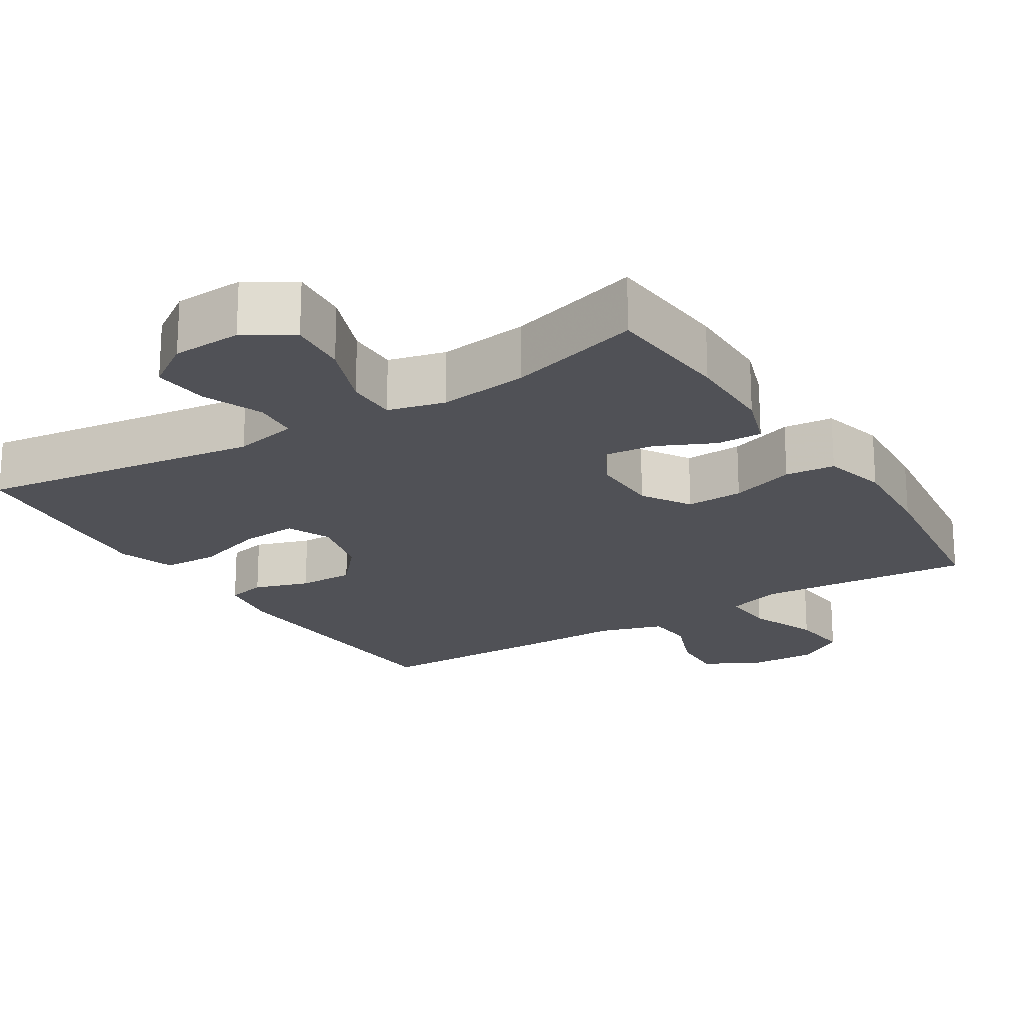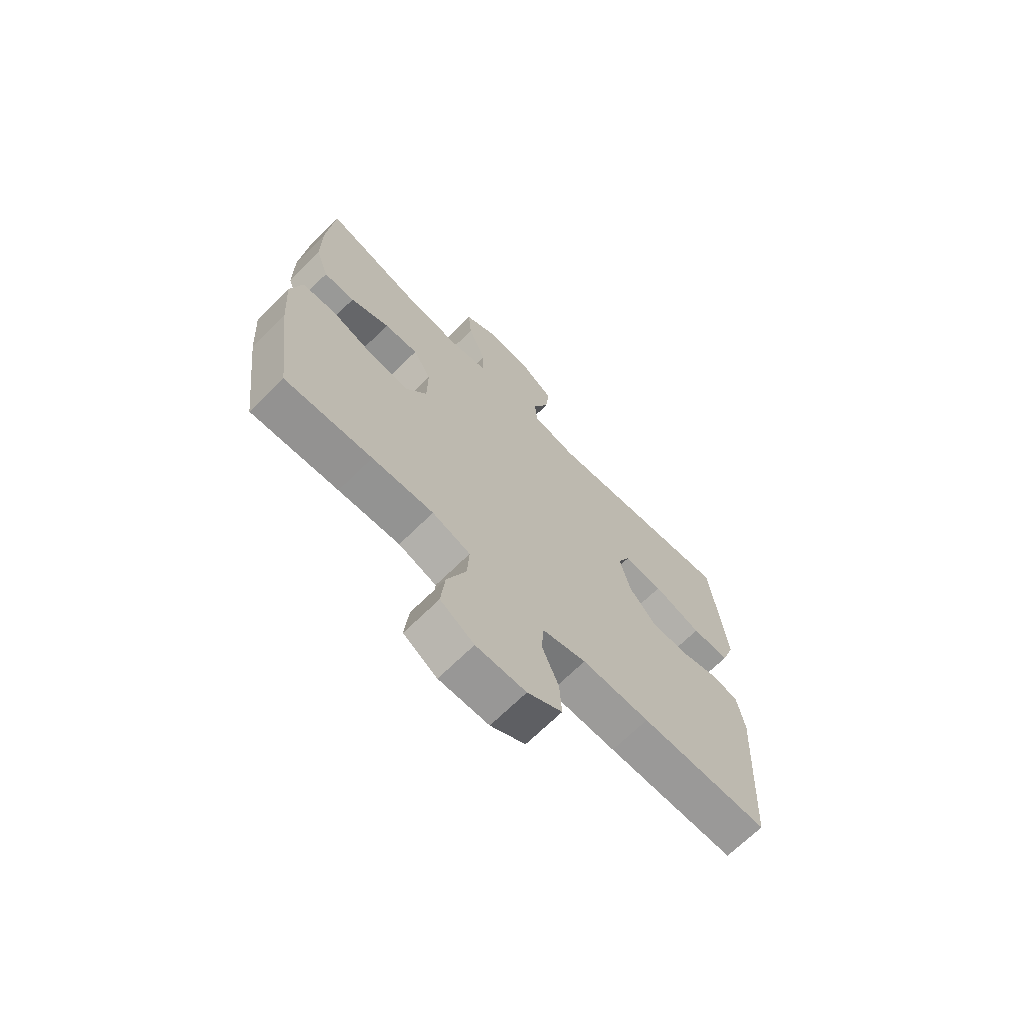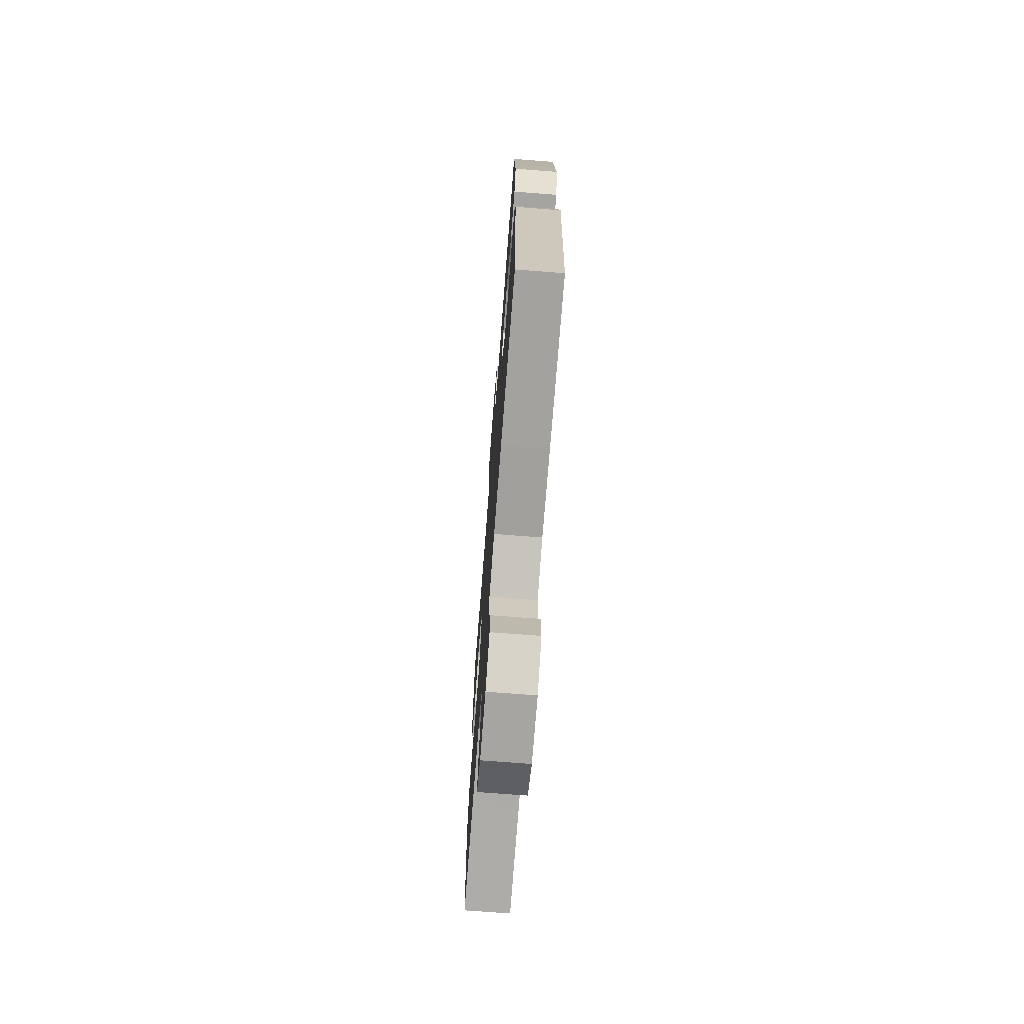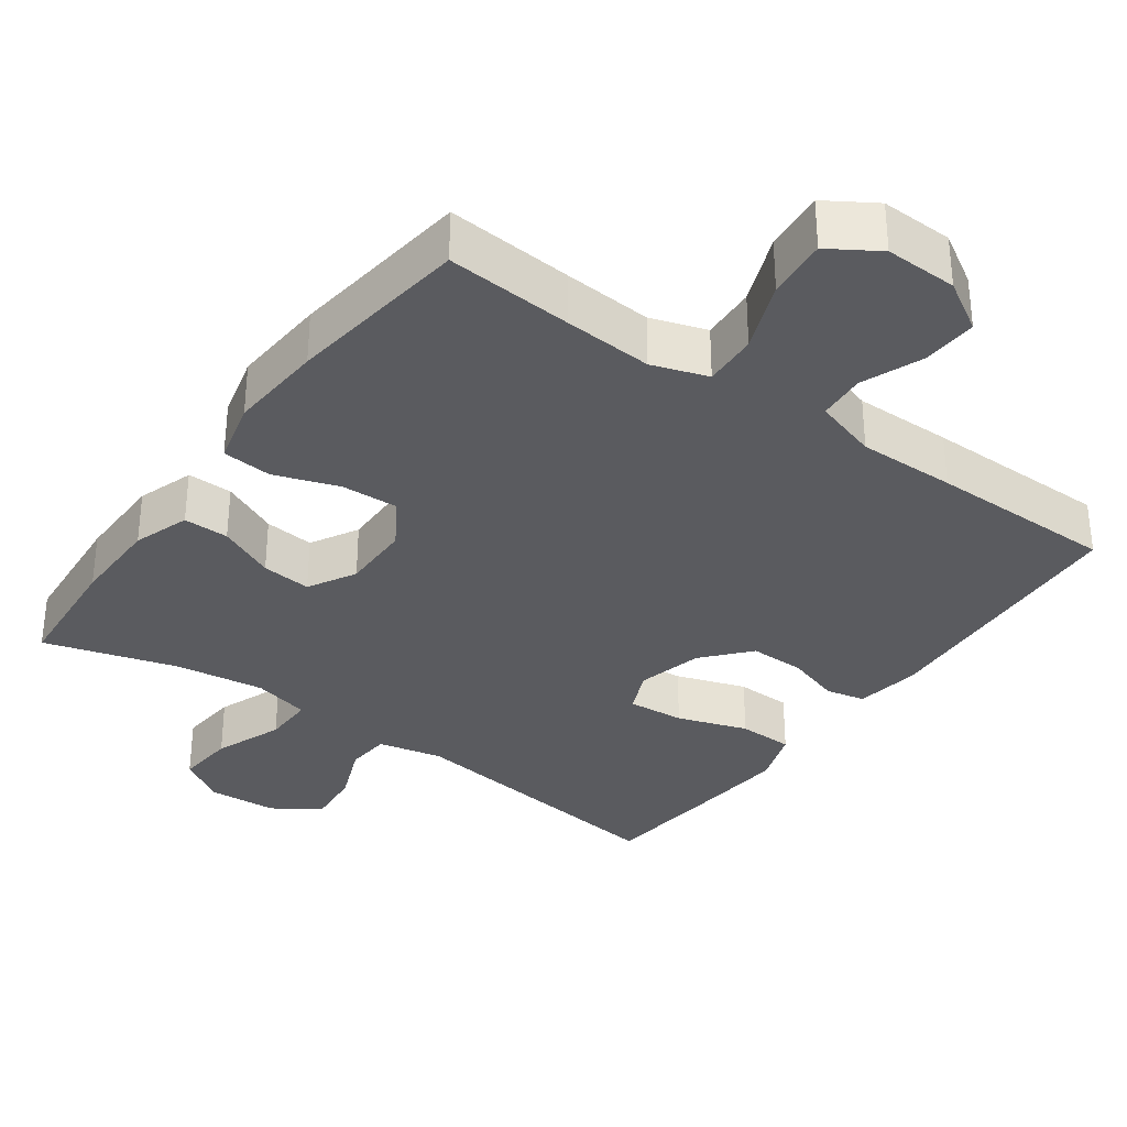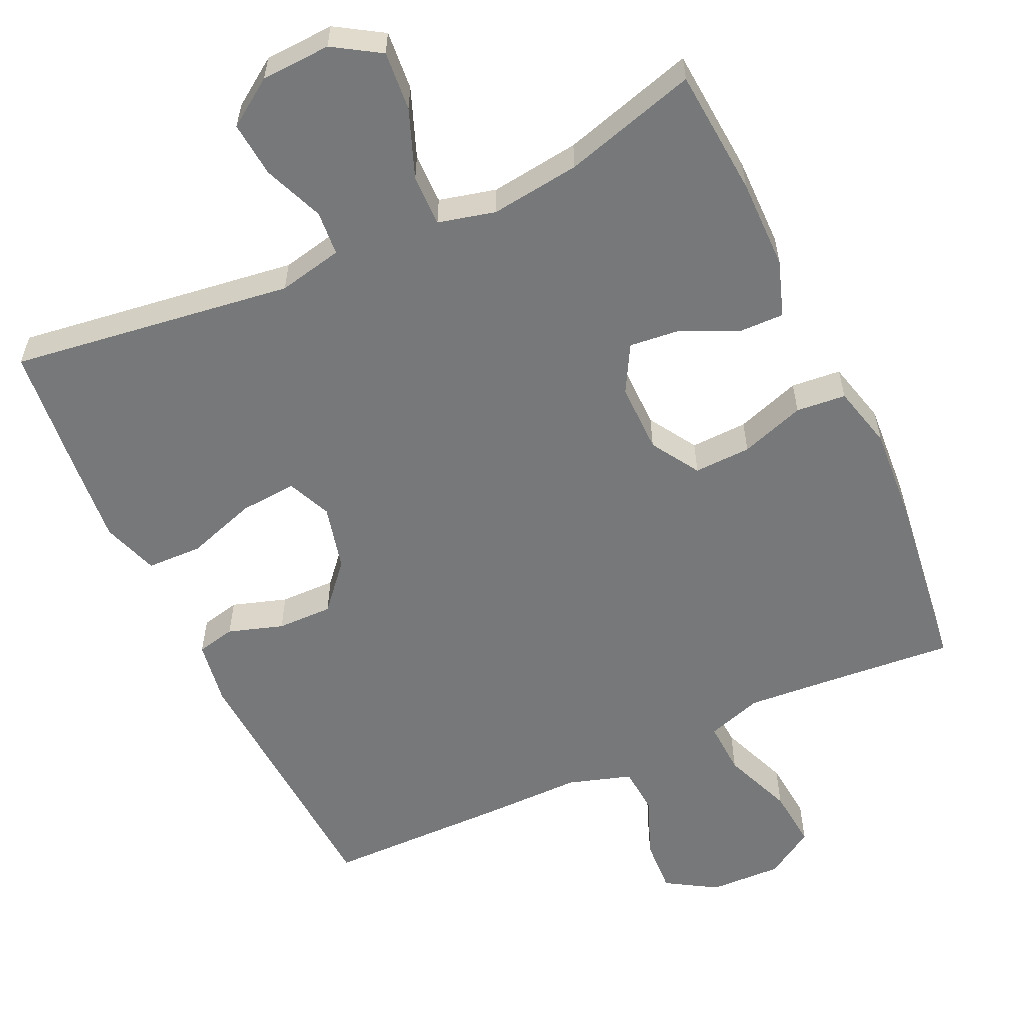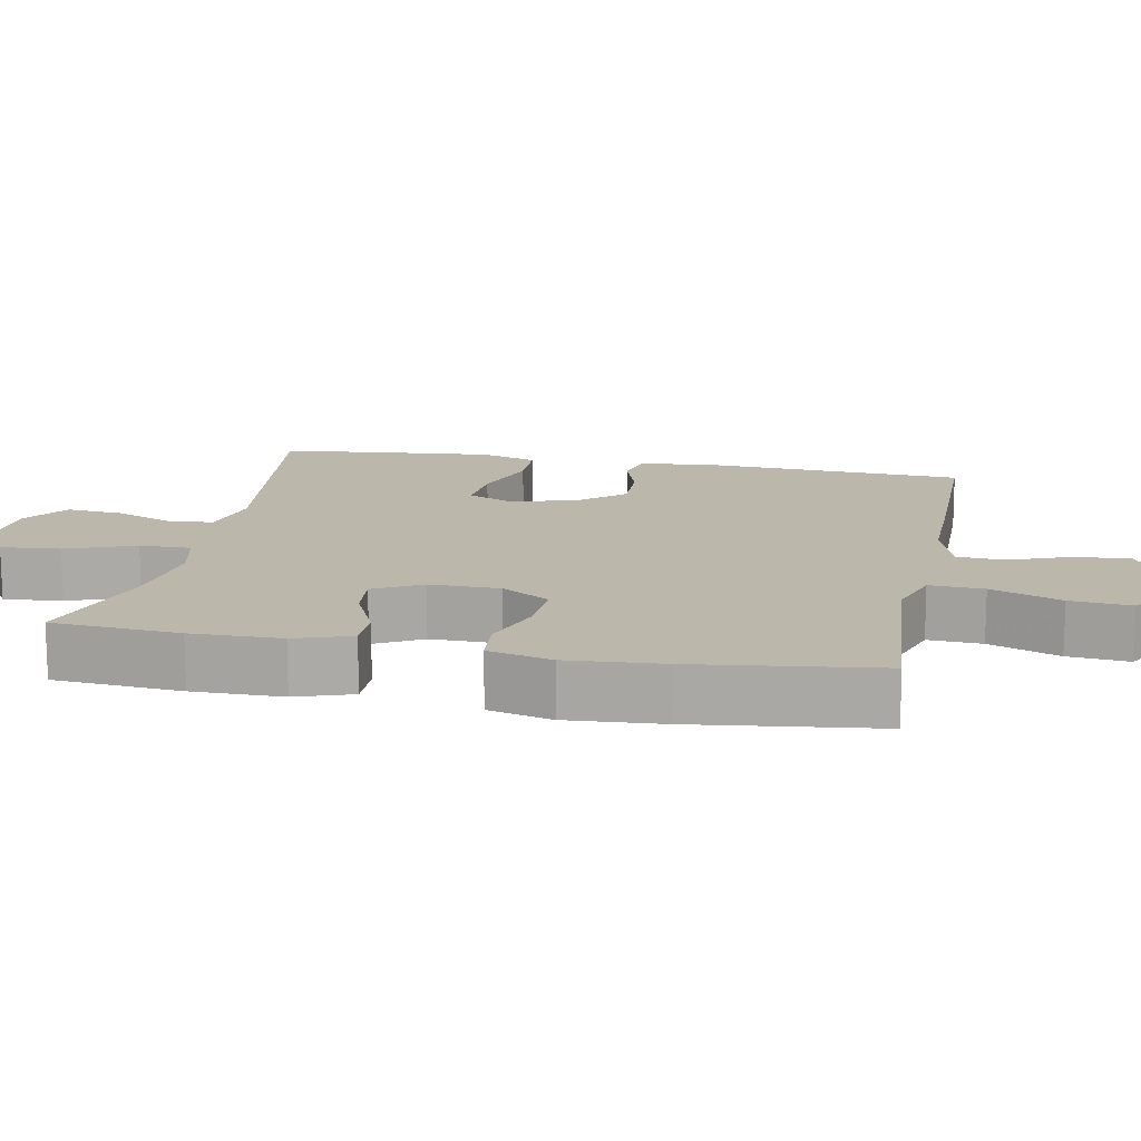
<metadata>
{"format":"obj","ext":"obj","renderer":"f3d","projection":"perspective","resolution":1024,"background":"white","views":[{"elev":-20.4,"azim":32.0,"up":"+Y"},{"elev":-69.4,"azim":134.5,"up":"+Z"},{"elev":-72.0,"azim":-94.4,"up":"+Z"},{"elev":-33.3,"azim":144.3,"up":"+Y"},{"elev":-57.4,"azim":24.8,"up":"+Y"},{"elev":14.3,"azim":101.0,"up":"+Y"}]}
</metadata>
<code>
v 0.5 0.07 0.5
v 0.514 0.07 0.325
v 0.513 0.07 0.202
v 0.487 0.07 0.125
v 0.425 0.07 0.126
v 0.347 0.07 0.162
v 0.279 0.07 0.169
v 0.243 0.07 0.104
v 0.244 0.07 0.008
v 0.285 0.07 -0.058
v 0.363 0.07 -0.055
v 0.451 0.07 -0.025
v 0.519 0.07 -0.031
v 0.541 0.07 -0.118
v 0.532 0.07 -0.249
v 0.5 0.07 -0.5
v 0.327 0.07 -0.486
v 0.205 0.07 -0.477
v 0.129 0.07 -0.502
v 0.133 0.07 -0.576
v 0.171 0.07 -0.672
v 0.179 0.07 -0.755
v 0.112 0.07 -0.797
v 0.013 0.07 -0.794
v -0.056 0.07 -0.752
v -0.052 0.07 -0.677
v -0.019 0.07 -0.593
v -0.024 0.07 -0.528
v -0.111 0.07 -0.501
v -0.245 0.07 -0.502
v -0.5 0.07 -0.5
v -0.522 0.07 -0.127
v -0.508 0.07 -0.038
v -0.455 0.07 -0.026
v -0.38 0.07 -0.05
v -0.304 0.07 -0.051
v -0.249 0.07 0.012
v -0.227 0.07 0.102
v -0.253 0.07 0.162
v -0.331 0.07 0.156
v -0.427 0.07 0.124
v -0.503 0.07 0.126
v -0.529 0.07 0.203
v -0.518 0.07 0.324
v -0.5 0.07 0.5
v -0.114 0.07 0.448
v -0.026 0.07 0.467
v -0.021 0.07 0.528
v -0.054 0.07 0.61
v -0.061 0.07 0.686
v 0.003 0.07 0.73
v 0.098 0.07 0.735
v 0.162 0.07 0.695
v 0.155 0.07 0.614
v 0.119 0.07 0.52
v 0.118 0.07 0.45
v 0.196 0.07 0.431
v 0.318 0.07 0.447
v 0.5 0 0.5
v 0.514 0 0.325
v 0.513 0 0.202
v 0.487 0 0.125
v 0.425 0 0.126
v 0.347 0 0.162
v 0.279 0 0.169
v 0.243 0 0.104
v 0.244 0 0.008
v 0.285 0 -0.058
v 0.363 0 -0.055
v 0.451 0 -0.025
v 0.519 0 -0.031
v 0.541 0 -0.118
v 0.532 0 -0.249
v 0.5 0 -0.5
v 0.327 0 -0.486
v 0.205 0 -0.477
v 0.129 0 -0.502
v 0.133 0 -0.576
v 0.171 0 -0.672
v 0.179 0 -0.755
v 0.112 0 -0.797
v 0.013 0 -0.794
v -0.056 0 -0.752
v -0.052 0 -0.677
v -0.019 0 -0.593
v -0.024 0 -0.528
v -0.111 0 -0.501
v -0.245 0 -0.502
v -0.5 0 -0.5
v -0.522 0 -0.127
v -0.508 0 -0.038
v -0.455 0 -0.026
v -0.38 0 -0.05
v -0.304 0 -0.051
v -0.249 0 0.012
v -0.227 0 0.102
v -0.253 0 0.162
v -0.331 0 0.156
v -0.427 0 0.124
v -0.503 0 0.126
v -0.529 0 0.203
v -0.518 0 0.324
v -0.5 0 0.5
v -0.114 0 0.448
v -0.026 0 0.467
v -0.021 0 0.528
v -0.054 0 0.61
v -0.061 0 0.686
v 0.003 0 0.73
v 0.098 0 0.735
v 0.162 0 0.695
v 0.155 0 0.614
v 0.119 0 0.52
v 0.118 0 0.45
v 0.196 0 0.431
v 0.318 0 0.447
f 53 54 55
f 52 53 55
f 51 52 55
f 50 51 55
f 49 50 55
f 48 49 55
f 47 48 55 56
f 46 47 56 57
f 44 45 46
f 43 44 46
f 42 43 46
f 41 42 46
f 40 41 46
f 39 40 46 57
f 33 34 35
f 32 33 35
f 31 32 35
f 30 31 35
f 29 30 35
f 28 29 35 36
f 25 26 27
f 24 25 27
f 23 24 27
f 22 23 27
f 21 22 27
f 20 21 27
f 19 20 27 28
f 28 36 37
f 19 28 37
f 18 19 37
f 15 16 17
f 14 15 17
f 13 14 17
f 12 13 17
f 11 12 17
f 10 11 17 18
f 4 5 6
f 3 4 6
f 2 3 6
f 1 2 6
f 58 1 6
f 58 6 7
f 58 7 8
f 57 58 8
f 39 57 8
f 38 39 8
f 18 37 38
f 10 18 38
f 9 10 38
f 8 9 38
f 113 112 111
f 113 111 110
f 113 110 109
f 113 109 108
f 113 108 107
f 113 107 106
f 114 113 106 105
f 115 114 105 104
f 104 103 102
f 104 102 101
f 104 101 100
f 104 100 99
f 104 99 98
f 115 104 98 97
f 93 92 91
f 93 91 90
f 93 90 89
f 93 89 88
f 93 88 87
f 94 93 87 86
f 85 84 83
f 85 83 82
f 85 82 81
f 85 81 80
f 85 80 79
f 85 79 78
f 86 85 78 77
f 95 94 86
f 95 86 77
f 95 77 76
f 75 74 73
f 75 73 72
f 75 72 71
f 75 71 70
f 75 70 69
f 76 75 69 68
f 64 63 62
f 64 62 61
f 64 61 60
f 64 60 59
f 64 59 116
f 65 64 116
f 66 65 116
f 66 116 115
f 66 115 97
f 66 97 96
f 96 95 76
f 96 76 68
f 96 68 67
f 96 67 66
f 1 59 60 2
f 2 60 61 3
f 3 61 62 4
f 4 62 63 5
f 5 63 64 6
f 6 64 65 7
f 7 65 66 8
f 8 66 67 9
f 9 67 68 10
f 10 68 69 11
f 11 69 70 12
f 12 70 71 13
f 13 71 72 14
f 14 72 73 15
f 15 73 74 16
f 16 74 75 17
f 17 75 76 18
f 18 76 77 19
f 19 77 78 20
f 20 78 79 21
f 21 79 80 22
f 22 80 81 23
f 23 81 82 24
f 24 82 83 25
f 25 83 84 26
f 26 84 85 27
f 27 85 86 28
f 28 86 87 29
f 29 87 88 30
f 30 88 89 31
f 31 89 90 32
f 32 90 91 33
f 33 91 92 34
f 34 92 93 35
f 35 93 94 36
f 36 94 95 37
f 37 95 96 38
f 38 96 97 39
f 39 97 98 40
f 40 98 99 41
f 41 99 100 42
f 42 100 101 43
f 43 101 102 44
f 44 102 103 45
f 45 103 104 46
f 46 104 105 47
f 47 105 106 48
f 48 106 107 49
f 49 107 108 50
f 50 108 109 51
f 51 109 110 52
f 52 110 111 53
f 53 111 112 54
f 54 112 113 55
f 55 113 114 56
f 56 114 115 57
f 57 115 116 58
f 58 116 59 1

</code>
